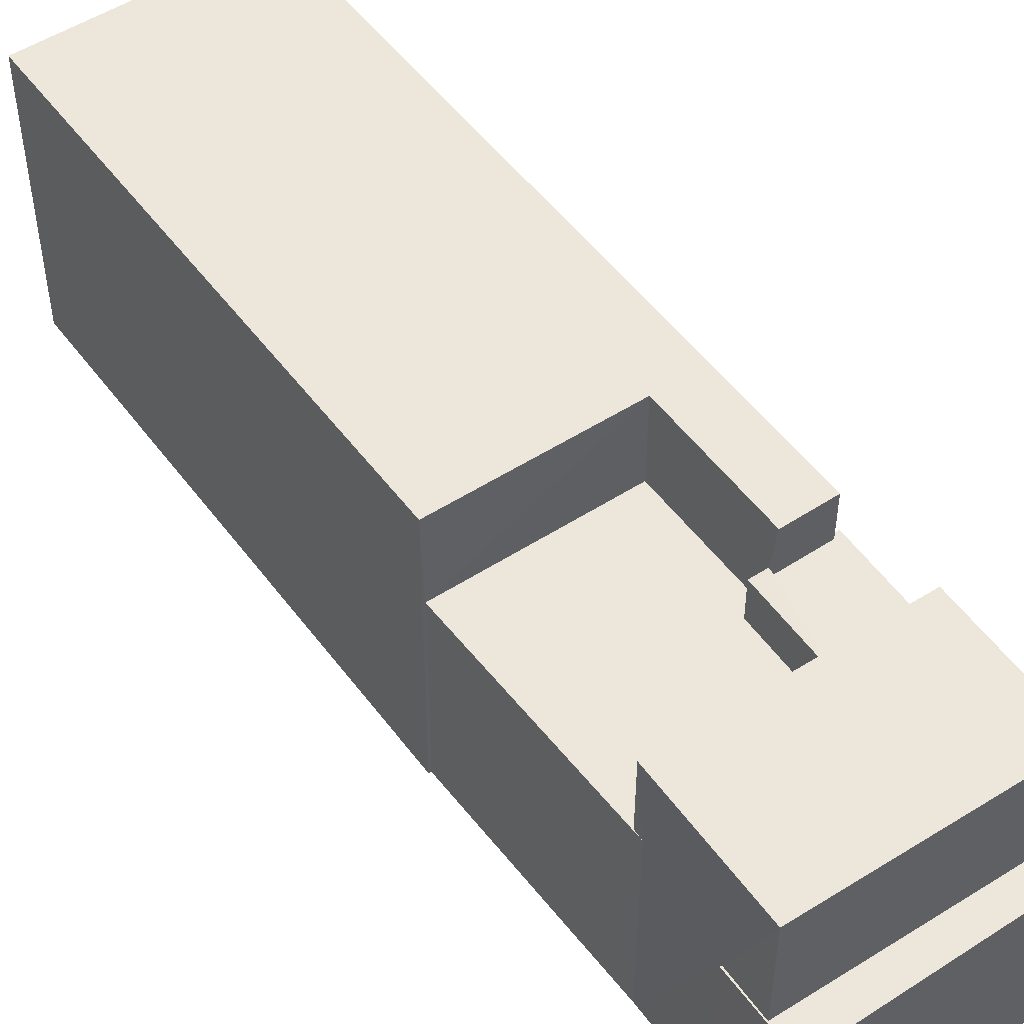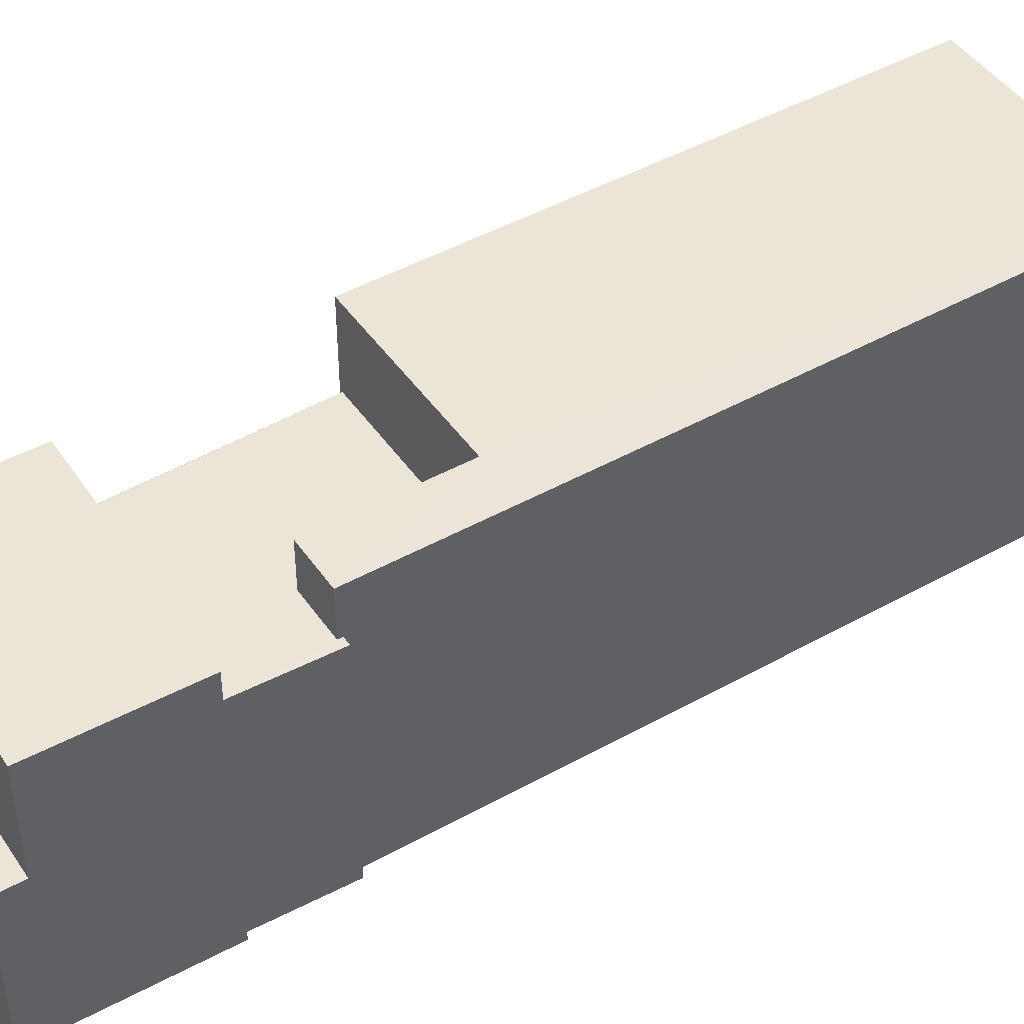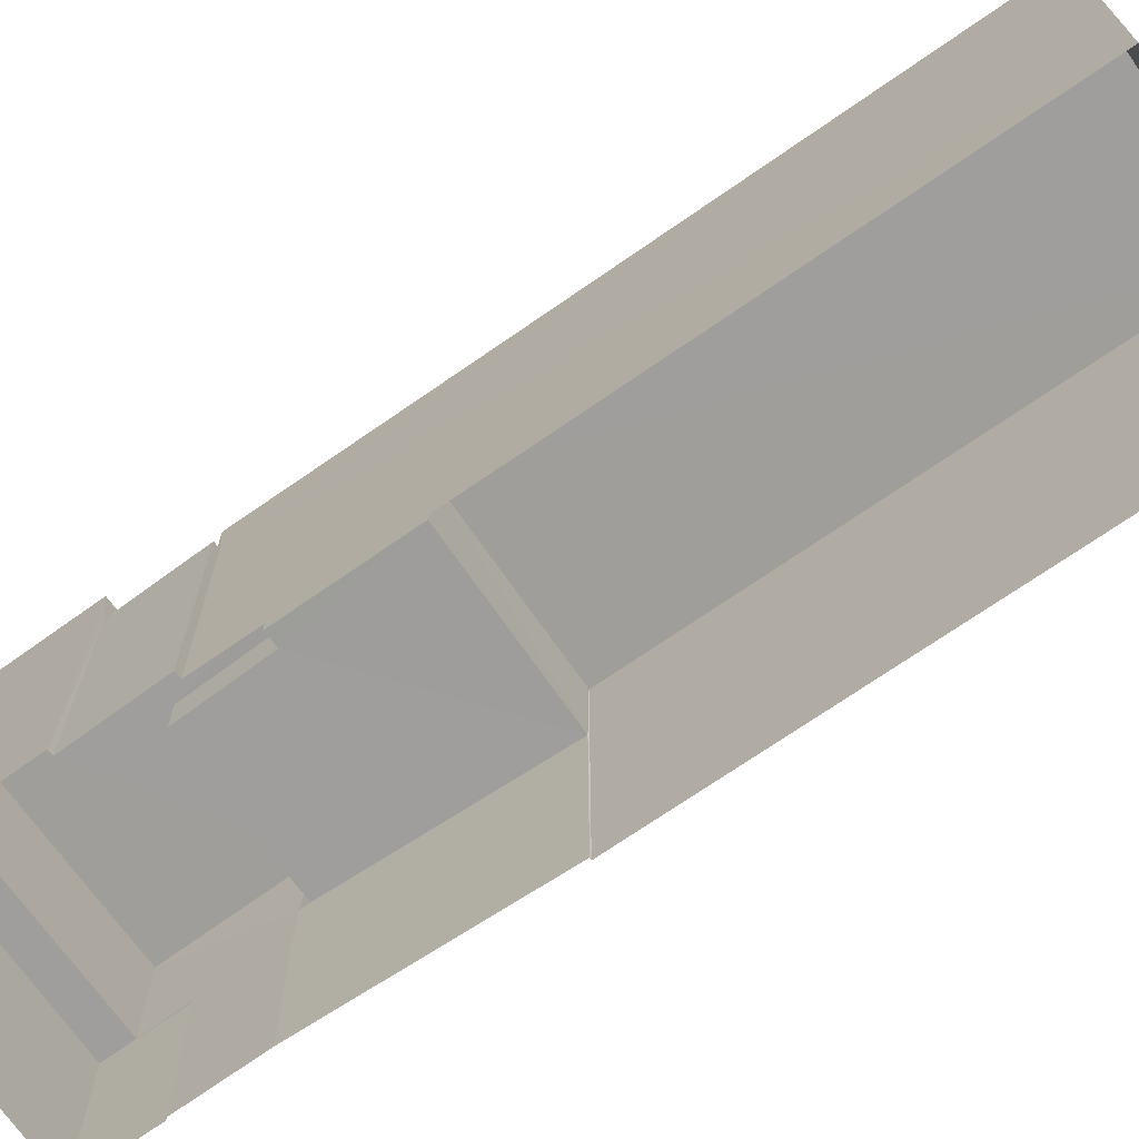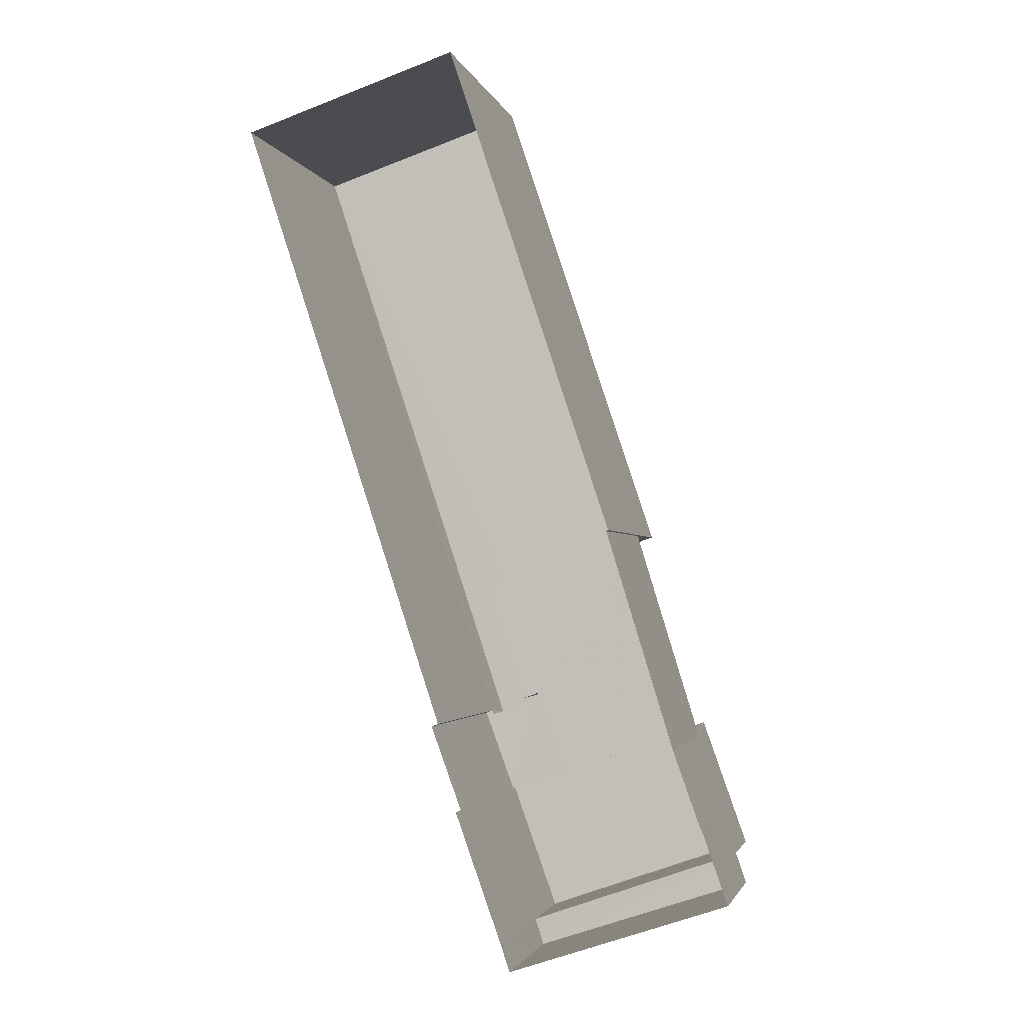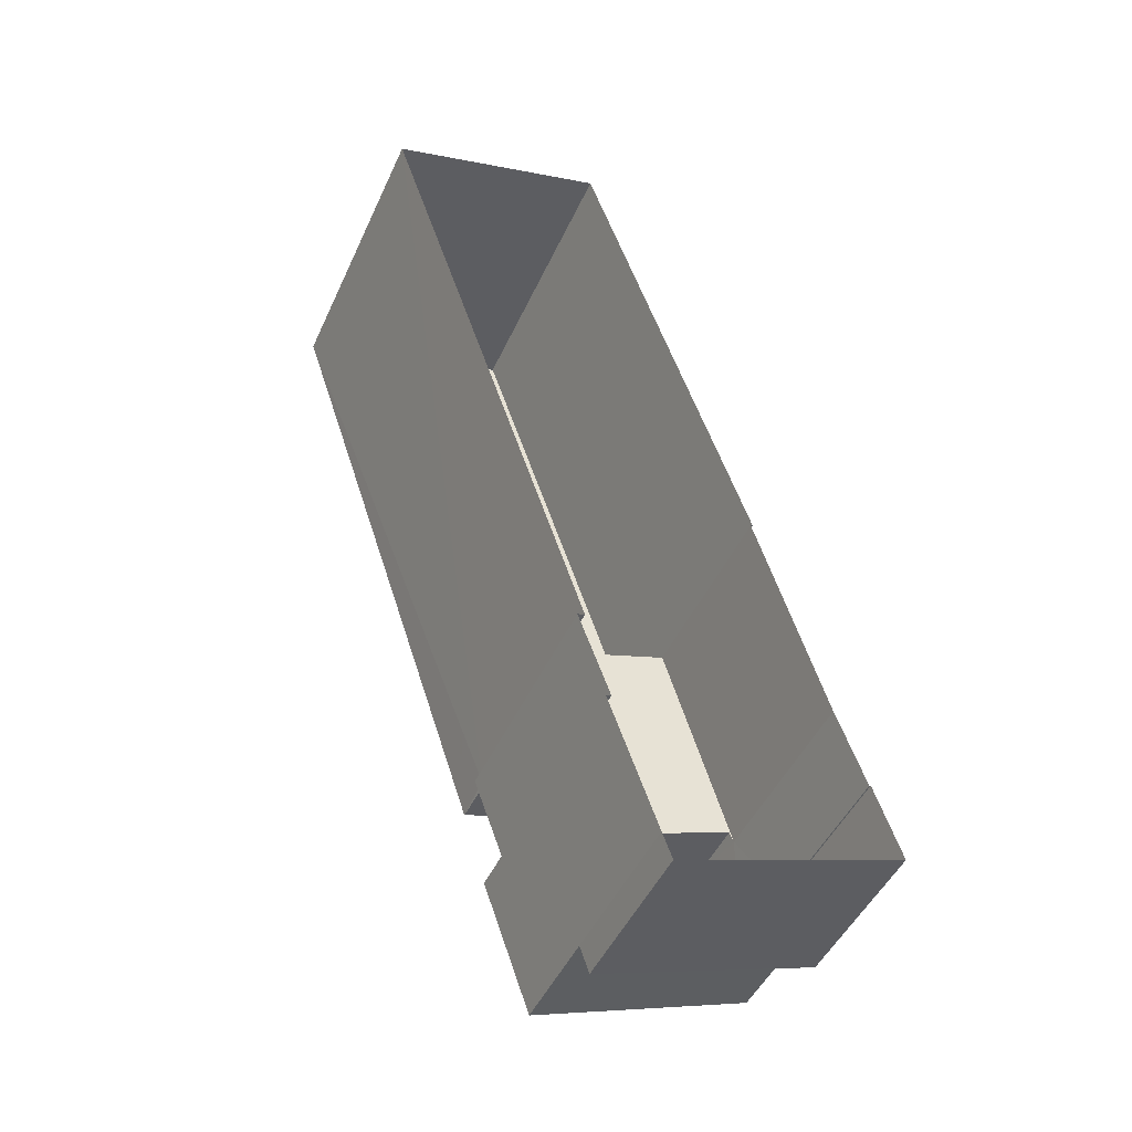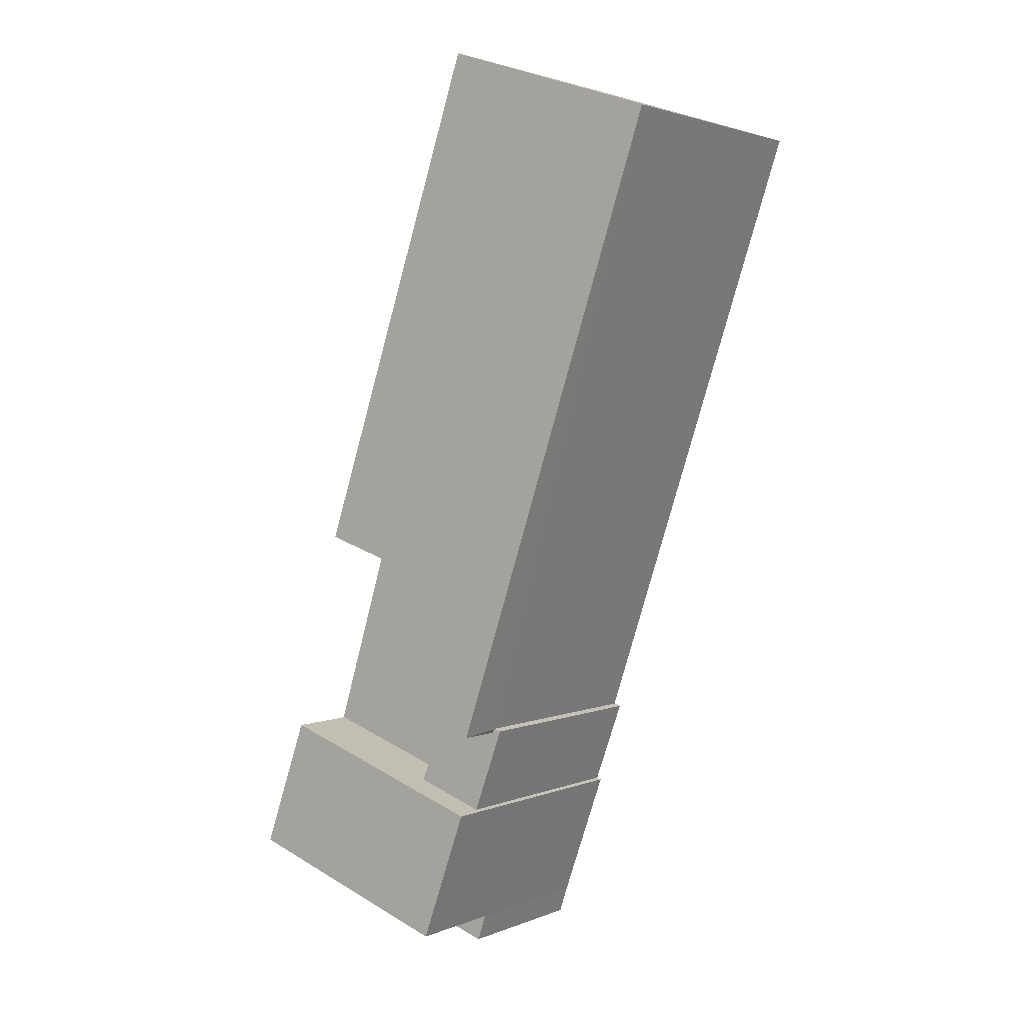
<metadata>
{"format":"obj","ext":"obj","renderer":"f3d","projection":"perspective","resolution":1024,"background":"white","views":[{"elev":51.0,"azim":-53.7,"up":"+Z"},{"elev":45.8,"azim":38.9,"up":"+Z"},{"elev":-70.8,"azim":106.4,"up":"+Z"},{"elev":-2.3,"azim":-166.9,"up":"+Y"},{"elev":-47.5,"azim":156.2,"up":"+Y"},{"elev":2.2,"azim":35.1,"up":"+Y"}]}
</metadata>
<code>
v -2.254e+05 -1.273e+05 13.44
v -2.254e+05 -1.273e+05 13.44
v -2.254e+05 -1.273e+05 13.44
v -2.254e+05 -1.273e+05 13.44
v -2.254e+05 -1.273e+05 13.44
v -2.254e+05 -1.273e+05 13.44
v -2.254e+05 -1.273e+05 13.44
v -2.254e+05 -1.273e+05 13.44
v -2.254e+05 -1.273e+05 13.44
v -2.254e+05 -1.273e+05 13.44
v -2.254e+05 -1.273e+05 13.44
v -2.254e+05 -1.273e+05 13.44
v -2.254e+05 -1.273e+05 13.44
v -2.254e+05 -1.273e+05 13.44
v -2.254e+05 -1.273e+05 18.31
v -2.254e+05 -1.273e+05 18.31
v -2.254e+05 -1.273e+05 18.31
v -2.254e+05 -1.273e+05 18.31
v -2.254e+05 -1.273e+05 18.31
v -2.254e+05 -1.273e+05 18.31
v -2.254e+05 -1.273e+05 18.31
v -2.254e+05 -1.273e+05 17.48
v -2.254e+05 -1.273e+05 17.48
v -2.254e+05 -1.273e+05 17.48
v -2.254e+05 -1.273e+05 17.48
v -2.254e+05 -1.273e+05 17.48
v -2.254e+05 -1.273e+05 17.48
v -2.254e+05 -1.273e+05 19.31
v -2.254e+05 -1.273e+05 19.31
v -2.254e+05 -1.273e+05 19.31
v -2.254e+05 -1.273e+05 19.31
v -2.254e+05 -1.273e+05 19.31
v -2.254e+05 -1.273e+05 19.31
v -2.254e+05 -1.273e+05 19.31
v -2.254e+05 -1.273e+05 19.31
v -2.254e+05 -1.273e+05 20.14
v -2.254e+05 -1.273e+05 20.14
v -2.254e+05 -1.273e+05 20.14
v -2.254e+05 -1.273e+05 20.14
v -2.254e+05 -1.273e+05 20.46
v -2.254e+05 -1.273e+05 20.46
v -2.254e+05 -1.273e+05 20.46
v -2.254e+05 -1.273e+05 20.46
v -2.254e+05 -1.273e+05 20.46
v -2.254e+05 -1.273e+05 20.46
f 1 2 3
f 4 5 6
f 7 4 8
f 9 10 8
f 3 9 1
f 11 2 1
f 12 6 13
f 14 1 9
f 8 12 14
f 12 4 6
f 8 4 12
f 8 14 9
f 15 16 17
f 15 17 18
f 19 20 16
f 17 20 21
f 16 20 17
f 22 23 24
f 24 23 25
f 22 26 23
f 25 23 27
f 28 29 30
f 29 31 30
f 32 33 34
f 30 31 35
f 33 30 35
f 34 33 35
f 36 37 38
f 36 39 37
f 40 41 42
f 41 43 42
f 42 44 45
f 42 43 44
f 26 38 23
f 4 36 26
f 26 36 38
f 21 20 31
f 8 35 7
f 20 37 31
f 7 35 39
f 31 37 39
f 35 31 39
f 16 1 14
f 19 16 14
f 4 26 22
f 5 4 22
f 39 36 4
f 7 39 4
f 27 13 25
f 27 12 13
f 44 3 2
f 44 43 3
f 44 2 11
f 45 44 11
f 9 3 32
f 3 43 32
f 32 41 33
f 32 43 41
f 18 29 28
f 18 17 29
f 17 31 29
f 17 21 31
f 11 16 45
f 45 16 42
f 11 1 16
f 42 16 15
f 33 41 40
f 30 33 40
f 24 13 6
f 24 25 13
f 22 6 5
f 22 24 6
f 32 34 10
f 9 32 10
f 19 14 27
f 20 19 37
f 14 12 27
f 37 19 38
f 38 27 23
f 19 27 38
f 35 10 34
f 35 8 10
f 28 42 15
f 15 18 28
f 40 42 28
f 30 40 28

</code>
